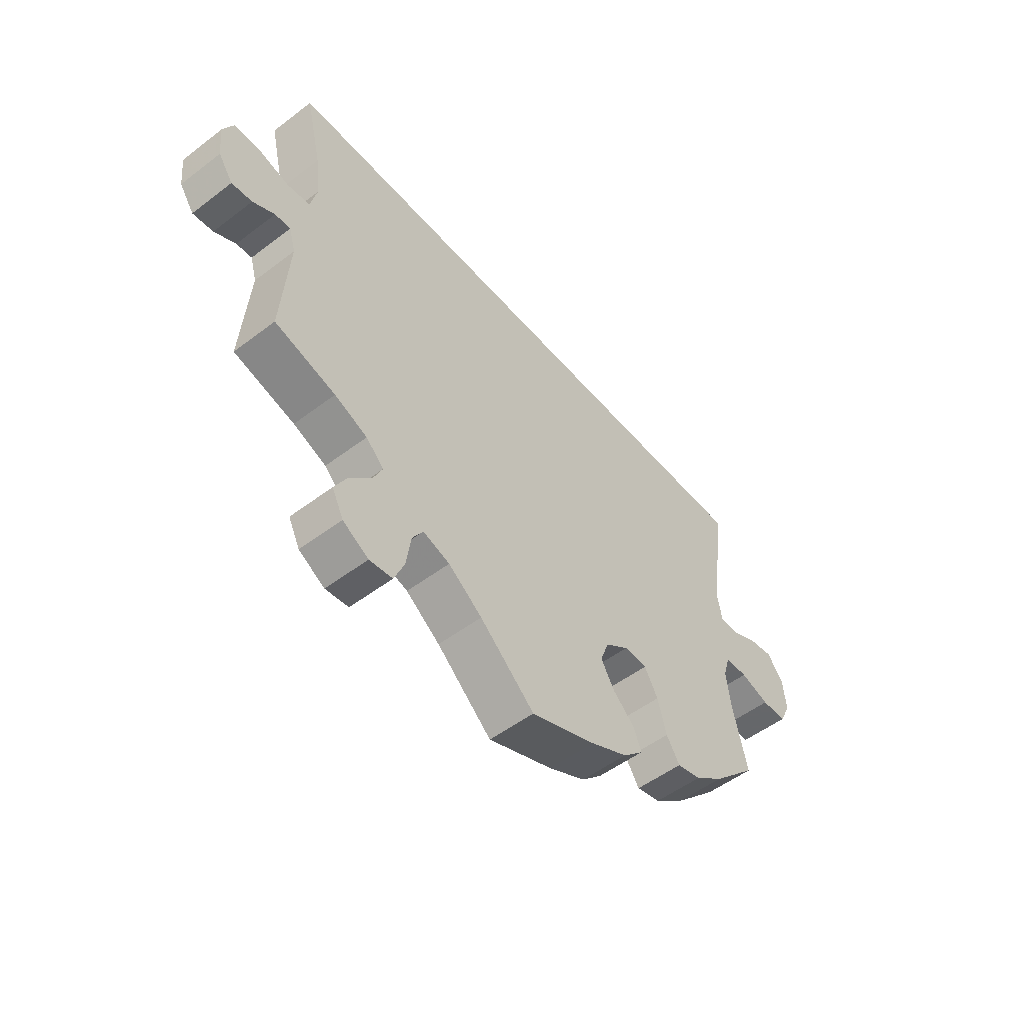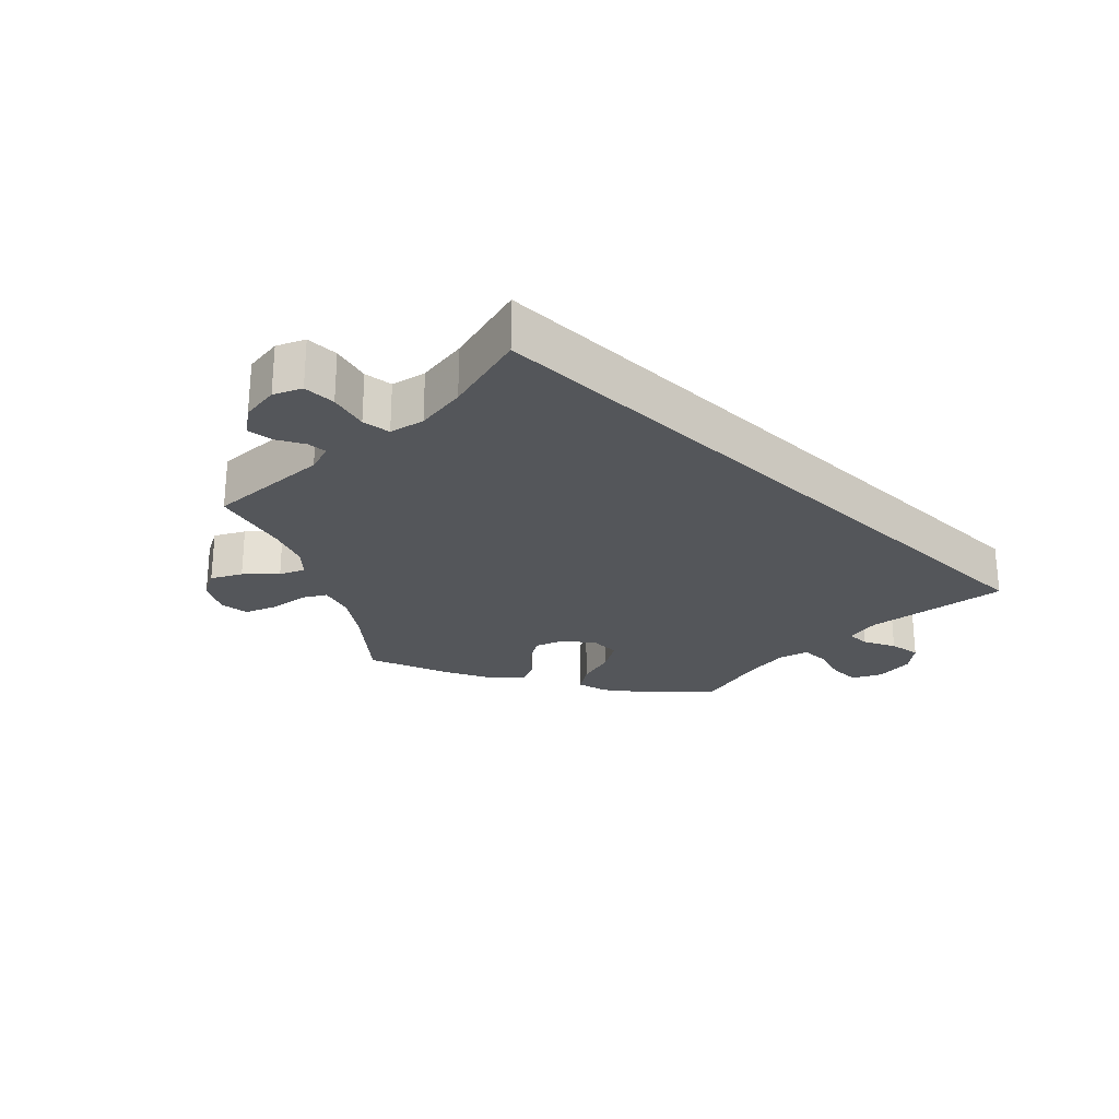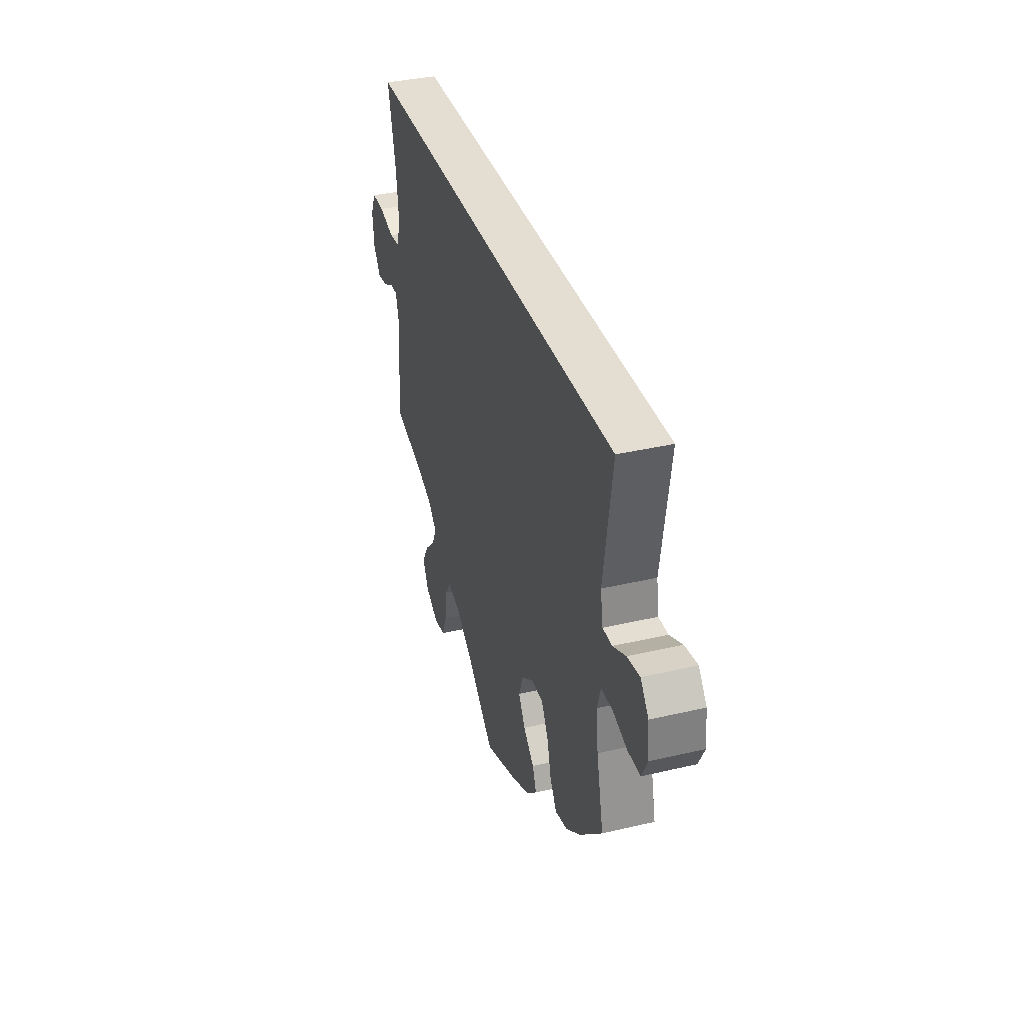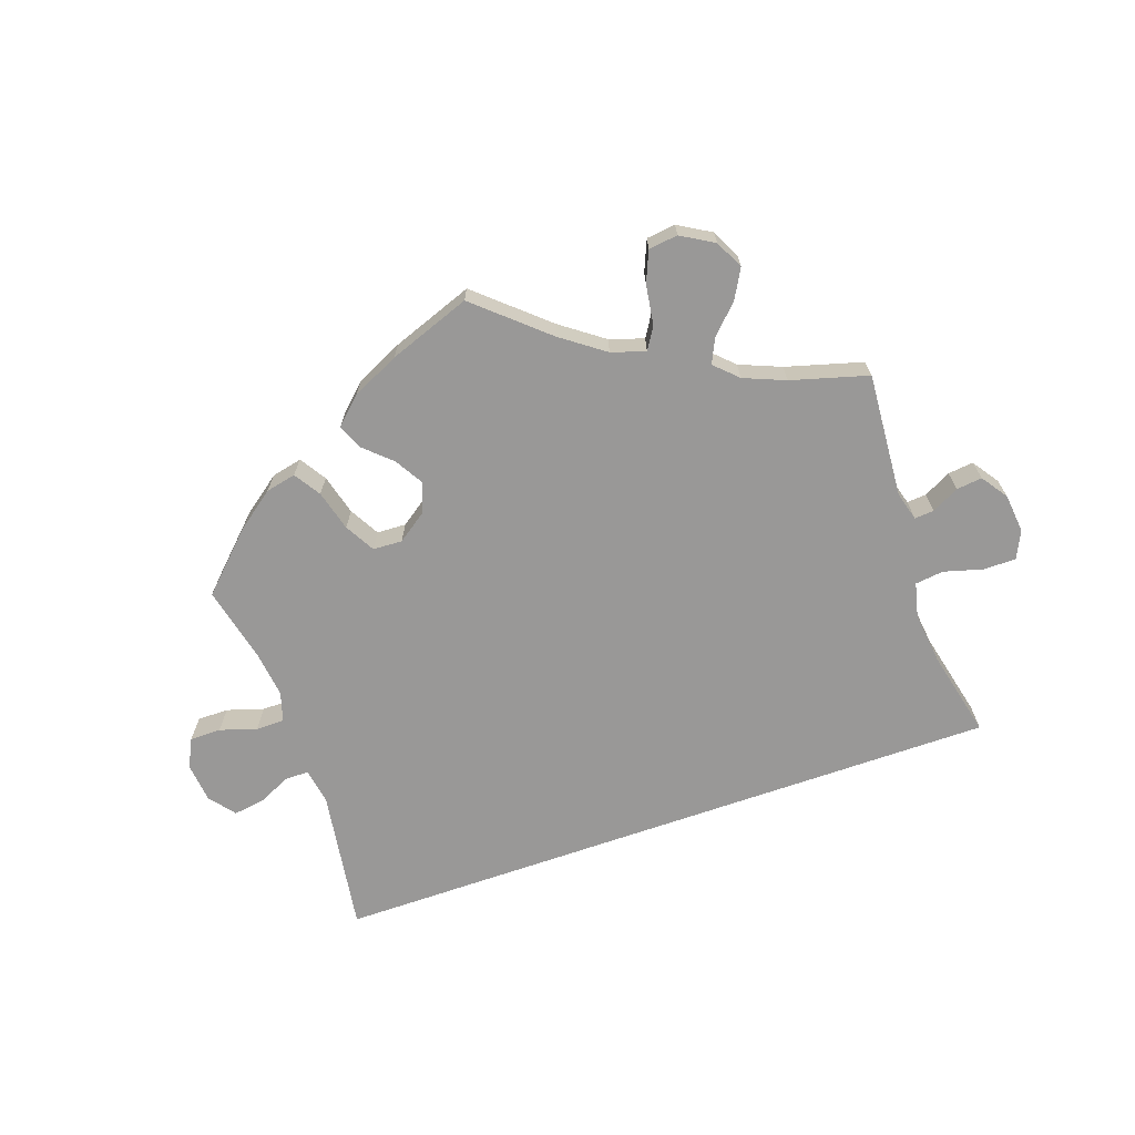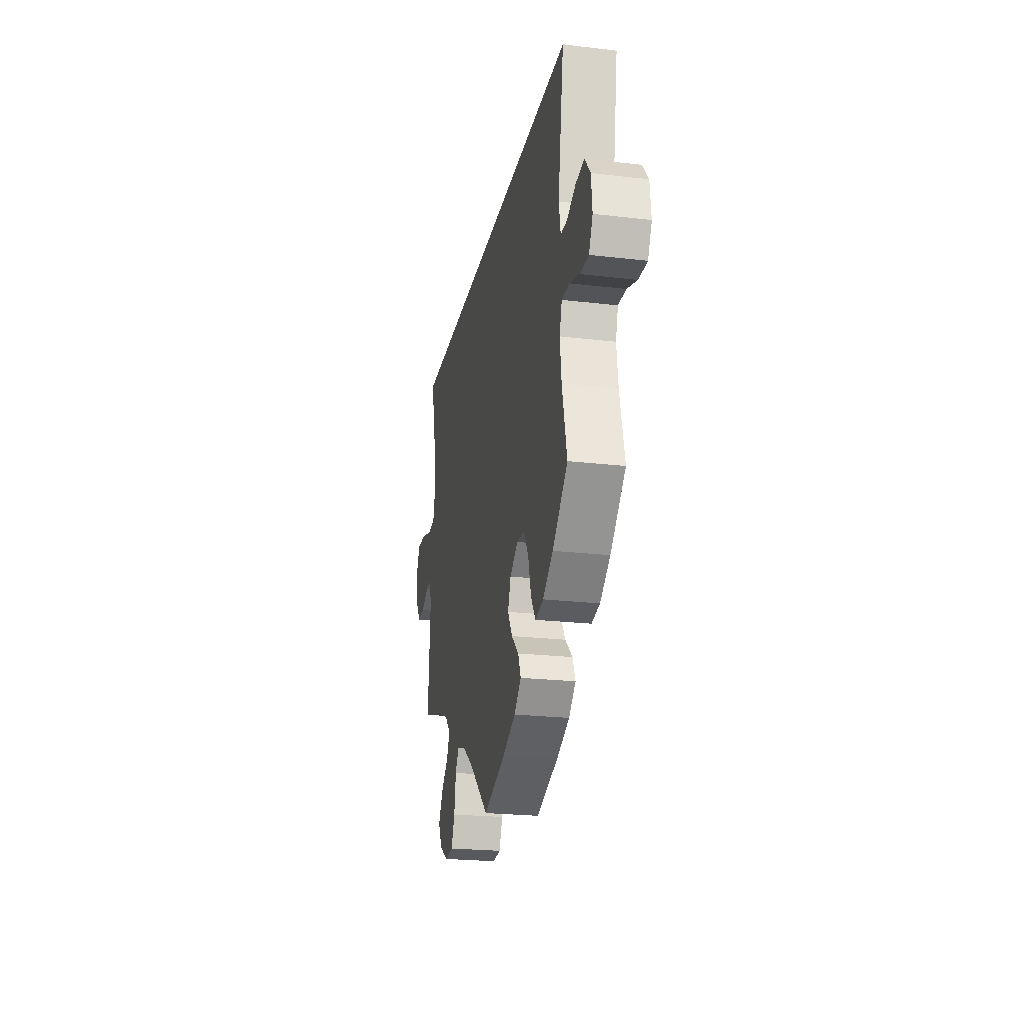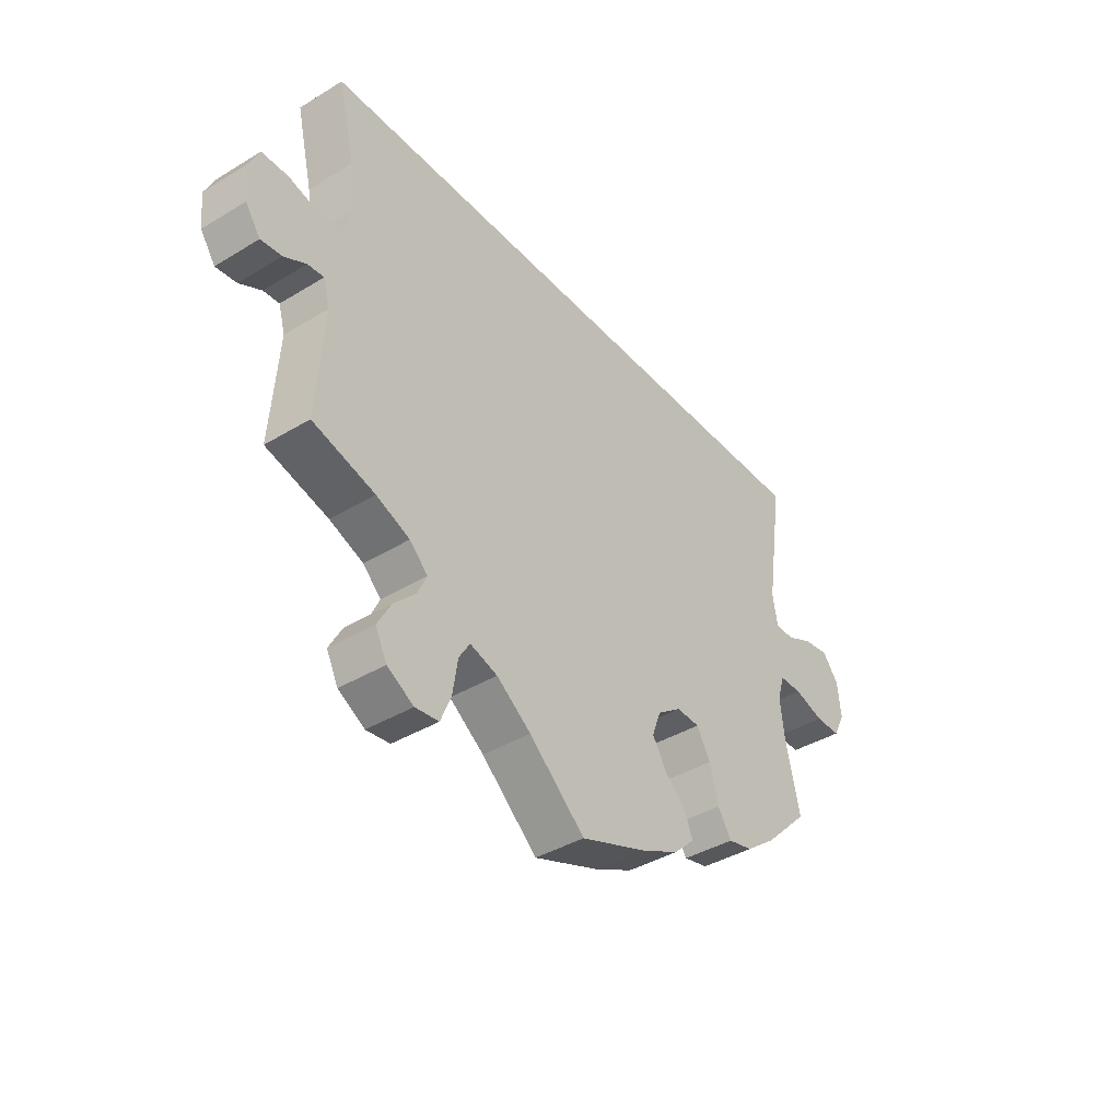
<metadata>
{"format":"obj","ext":"obj","renderer":"f3d","projection":"perspective","resolution":1024,"background":"white","views":[{"elev":-52.0,"azim":-50.6,"up":"+Z"},{"elev":-25.1,"azim":-44.2,"up":"+Y"},{"elev":36.1,"azim":72.9,"up":"+Z"},{"elev":-68.7,"azim":-160.7,"up":"+Y"},{"elev":-22.8,"azim":78.6,"up":"+Z"},{"elev":-39.3,"azim":-52.9,"up":"+Z"}]}
</metadata>
<code>
v 0.5 0.07 0.289
v 0.468 0.07 0.078
v 0.477 0.07 0.026
v 0.512 0.07 0.026
v 0.559 0.07 0.048
v 0.606 0.07 0.055
v 0.636 0.07 0.017
v 0.642 0.07 -0.041
v 0.621 0.07 -0.083
v 0.575 0.07 -0.083
v 0.521 0.07 -0.066
v 0.479 0.07 -0.066
v 0.466 0.07 -0.109
v 0.474 0.07 -0.176
v 0.5 0.07 -0.289
v 0.418 0.07 -0.369
v 0.363 0.07 -0.41
v 0.318 0.07 -0.42
v 0.293 0.07 -0.381
v 0.277 0.07 -0.321
v 0.252 0.07 -0.277
v 0.209 0.07 -0.275
v 0.165 0.07 -0.306
v 0.149 0.07 -0.349
v 0.174 0.07 -0.391
v 0.214 0.07 -0.428
v 0.229 0.07 -0.465
v 0.191 0.07 -0.501
v 0.121 0.07 -0.534
v 0 0.07 -0.578
v -0.102 0.07 -0.488
v -0.165 0.07 -0.442
v -0.215 0.07 -0.426
v -0.235 0.07 -0.458
v -0.244 0.07 -0.517
v -0.263 0.07 -0.562
v -0.306 0.07 -0.567
v -0.354 0.07 -0.539
v -0.375 0.07 -0.497
v -0.351 0.07 -0.454
v -0.311 0.07 -0.414
v -0.294 0.07 -0.378
v -0.327 0.07 -0.346
v -0.388 0.07 -0.321
v -0.501 0.07 -0.289
v -0.488 0.07 -0.106
v -0.5 0.07 -0.064
v -0.529 0.07 -0.066
v -0.569 0.07 -0.087
v -0.607 0.07 -0.091
v -0.634 0.07 -0.052
v -0.64 0.07 0.005
v -0.621 0.07 0.045
v -0.573 0.07 0.045
v -0.516 0.07 0.029
v -0.474 0.07 0.034
v -0.462 0.07 0.085
v -0.471 0.07 0.161
v -0.501 0.07 0.289
v 0.5 0 0.289
v 0.468 0 0.078
v 0.477 0 0.026
v 0.512 0 0.026
v 0.559 0 0.048
v 0.606 0 0.055
v 0.636 0 0.017
v 0.642 0 -0.041
v 0.621 0 -0.083
v 0.575 0 -0.083
v 0.521 0 -0.066
v 0.479 0 -0.066
v 0.466 0 -0.109
v 0.474 0 -0.176
v 0.5 0 -0.289
v 0.418 0 -0.369
v 0.363 0 -0.41
v 0.318 0 -0.42
v 0.293 0 -0.381
v 0.277 0 -0.321
v 0.252 0 -0.277
v 0.209 0 -0.275
v 0.165 0 -0.306
v 0.149 0 -0.349
v 0.174 0 -0.391
v 0.214 0 -0.428
v 0.229 0 -0.465
v 0.191 0 -0.501
v 0.121 0 -0.534
v 0 0 -0.578
v -0.102 0 -0.488
v -0.165 0 -0.442
v -0.215 0 -0.426
v -0.235 0 -0.458
v -0.244 0 -0.517
v -0.263 0 -0.562
v -0.306 0 -0.567
v -0.354 0 -0.539
v -0.375 0 -0.497
v -0.351 0 -0.454
v -0.311 0 -0.414
v -0.294 0 -0.378
v -0.327 0 -0.346
v -0.388 0 -0.321
v -0.501 0 -0.289
v -0.488 0 -0.106
v -0.5 0 -0.064
v -0.529 0 -0.066
v -0.569 0 -0.087
v -0.607 0 -0.091
v -0.634 0 -0.052
v -0.64 0 0.005
v -0.621 0 0.045
v -0.573 0 0.045
v -0.516 0 0.029
v -0.474 0 0.034
v -0.462 0 0.085
v -0.471 0 0.161
v -0.501 0 0.289
f 58 59 1 2
f 57 58 2 3
f 56 57 3
f 55 56 3
f 52 53 54 55
f 52 55 3
f 51 52 3 4
f 48 49 50 51
f 47 48 51 4
f 46 47 4
f 44 45 46 4
f 43 44 4
f 42 43 4
f 41 42 4 5
f 34 35 36 37
f 33 34 37 38
f 28 29 30 31
f 28 31 32
f 25 26 27 28
f 24 25 28 32
f 23 24 32 33
f 17 18 19 20
f 17 20 21
f 14 15 16 17
f 13 14 17 21
f 12 13 21 22
f 8 9 10 11
f 8 11 12
f 7 8 12
f 6 7 12
f 33 38 39 40
f 23 33 40 41
f 12 22 23 41
f 5 6 12 41
f 61 60 118 117
f 62 61 117 116
f 62 116 115
f 62 115 114
f 114 113 112 111
f 62 114 111
f 63 62 111 110
f 110 109 108 107
f 63 110 107 106
f 63 106 105
f 63 105 104 103
f 63 103 102
f 63 102 101
f 64 63 101 100
f 96 95 94 93
f 97 96 93 92
f 90 89 88 87
f 91 90 87
f 87 86 85 84
f 91 87 84 83
f 92 91 83 82
f 79 78 77 76
f 80 79 76
f 76 75 74 73
f 80 76 73 72
f 81 80 72 71
f 70 69 68 67
f 71 70 67
f 71 67 66
f 71 66 65
f 99 98 97 92
f 100 99 92 82
f 100 82 81 71
f 100 71 65 64
f 1 60 61 2
f 2 61 62 3
f 3 62 63 4
f 4 63 64 5
f 5 64 65 6
f 6 65 66 7
f 7 66 67 8
f 8 67 68 9
f 9 68 69 10
f 10 69 70 11
f 11 70 71 12
f 12 71 72 13
f 13 72 73 14
f 14 73 74 15
f 15 74 75 16
f 16 75 76 17
f 17 76 77 18
f 18 77 78 19
f 19 78 79 20
f 20 79 80 21
f 21 80 81 22
f 22 81 82 23
f 23 82 83 24
f 24 83 84 25
f 25 84 85 26
f 26 85 86 27
f 27 86 87 28
f 28 87 88 29
f 29 88 89 30
f 30 89 90 31
f 31 90 91 32
f 32 91 92 33
f 33 92 93 34
f 34 93 94 35
f 35 94 95 36
f 36 95 96 37
f 37 96 97 38
f 38 97 98 39
f 39 98 99 40
f 40 99 100 41
f 41 100 101 42
f 42 101 102 43
f 43 102 103 44
f 44 103 104 45
f 45 104 105 46
f 46 105 106 47
f 47 106 107 48
f 48 107 108 49
f 49 108 109 50
f 50 109 110 51
f 51 110 111 52
f 52 111 112 53
f 53 112 113 54
f 54 113 114 55
f 55 114 115 56
f 56 115 116 57
f 57 116 117 58
f 58 117 118 59
f 59 118 60 1

</code>
